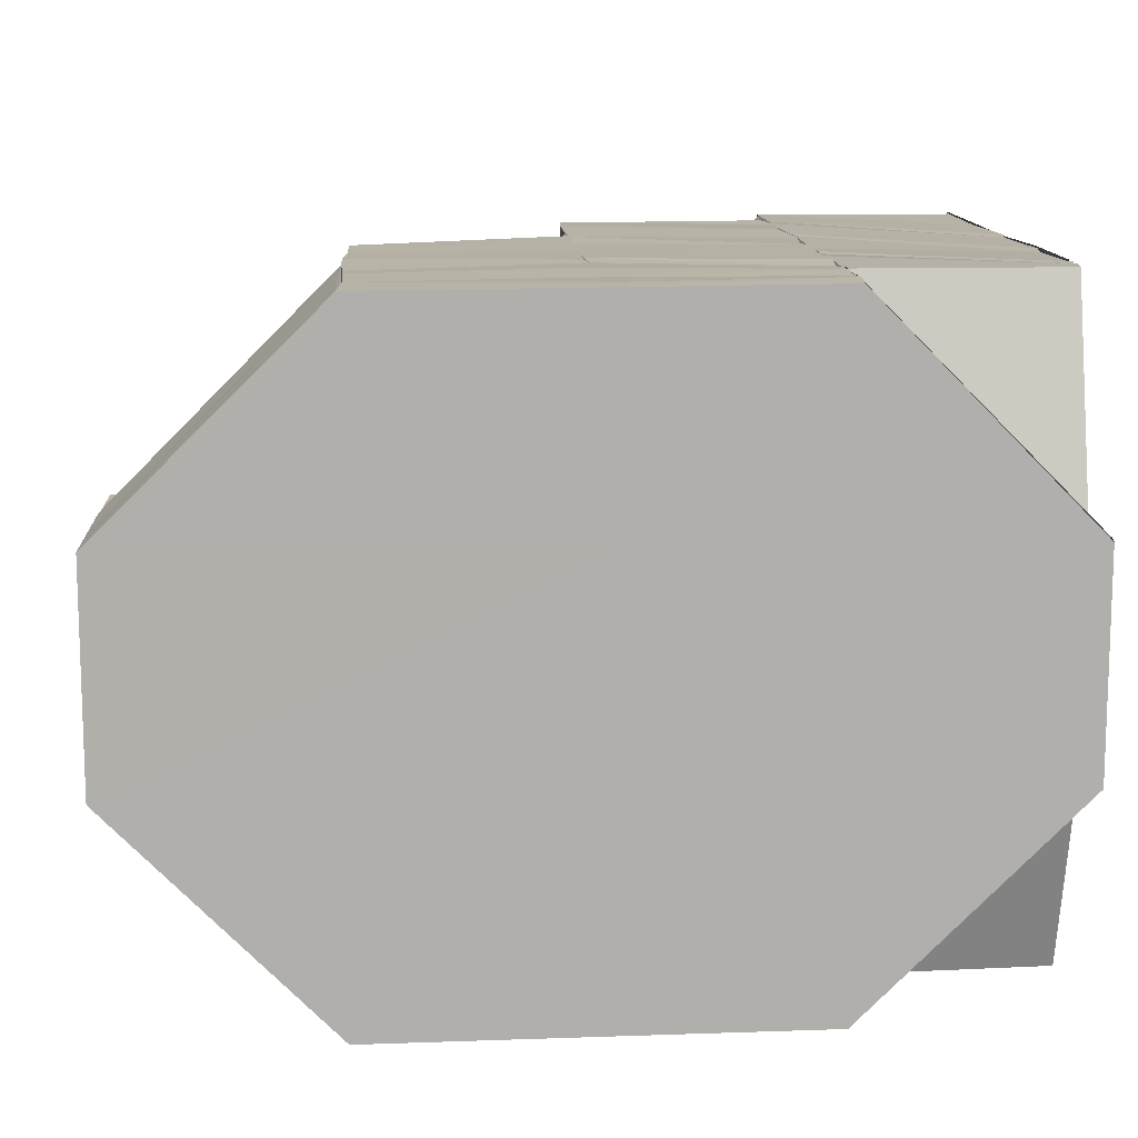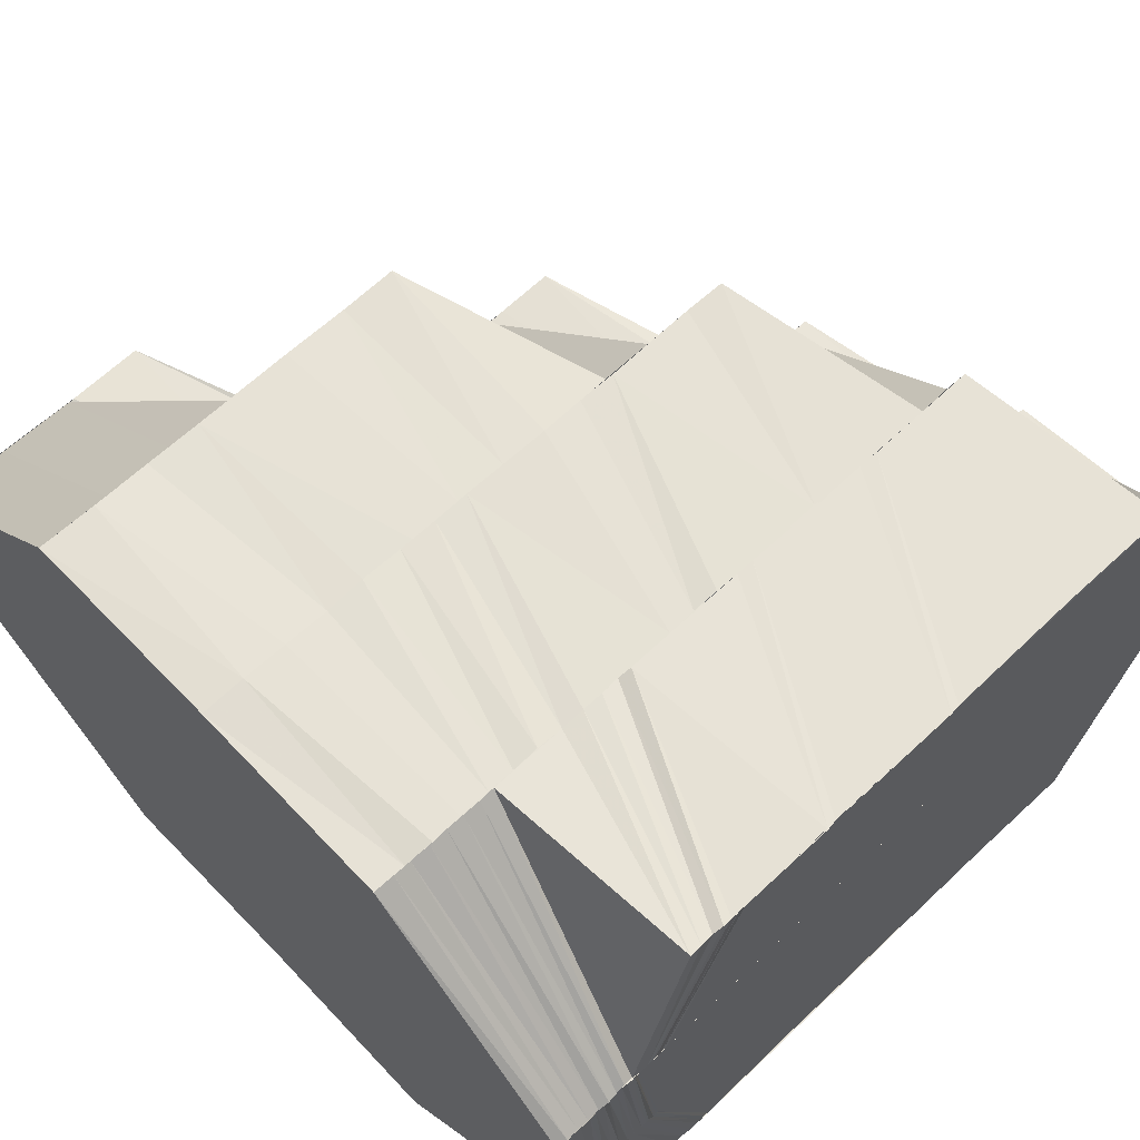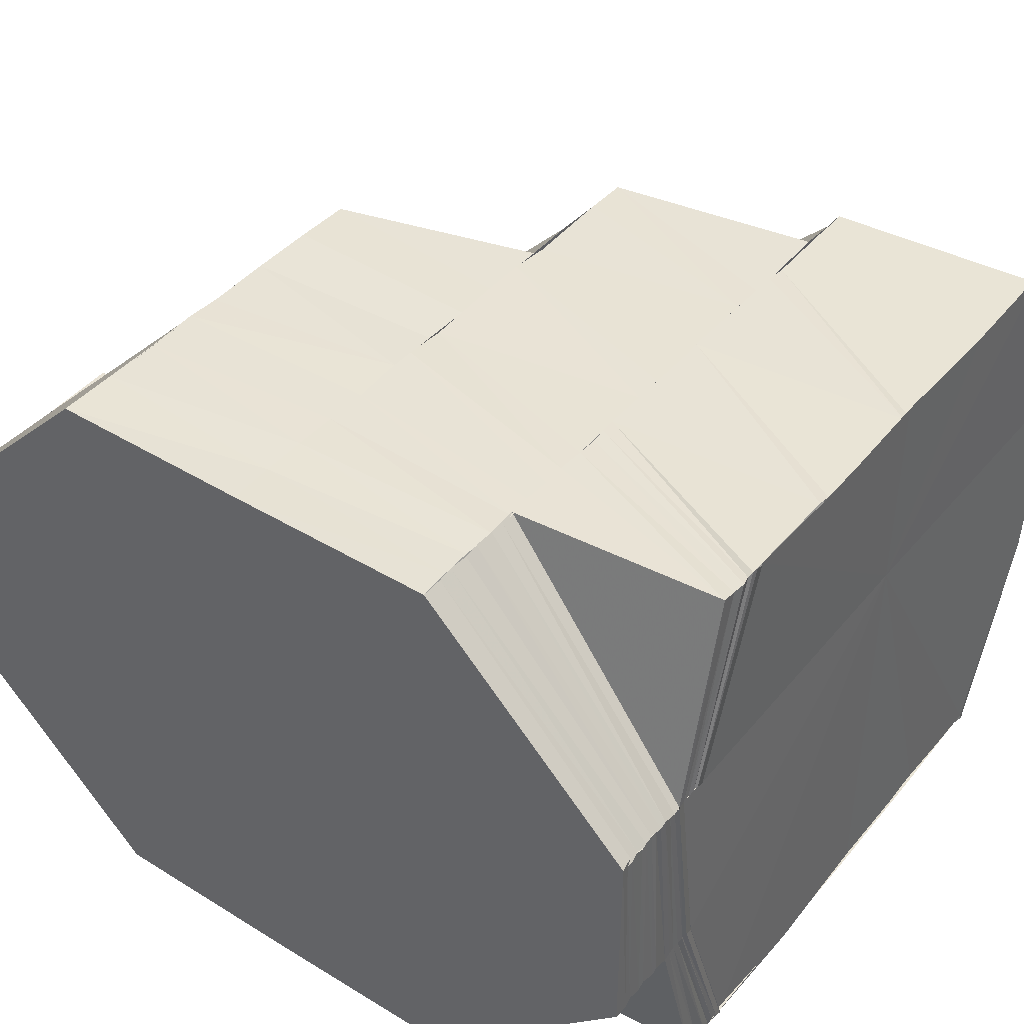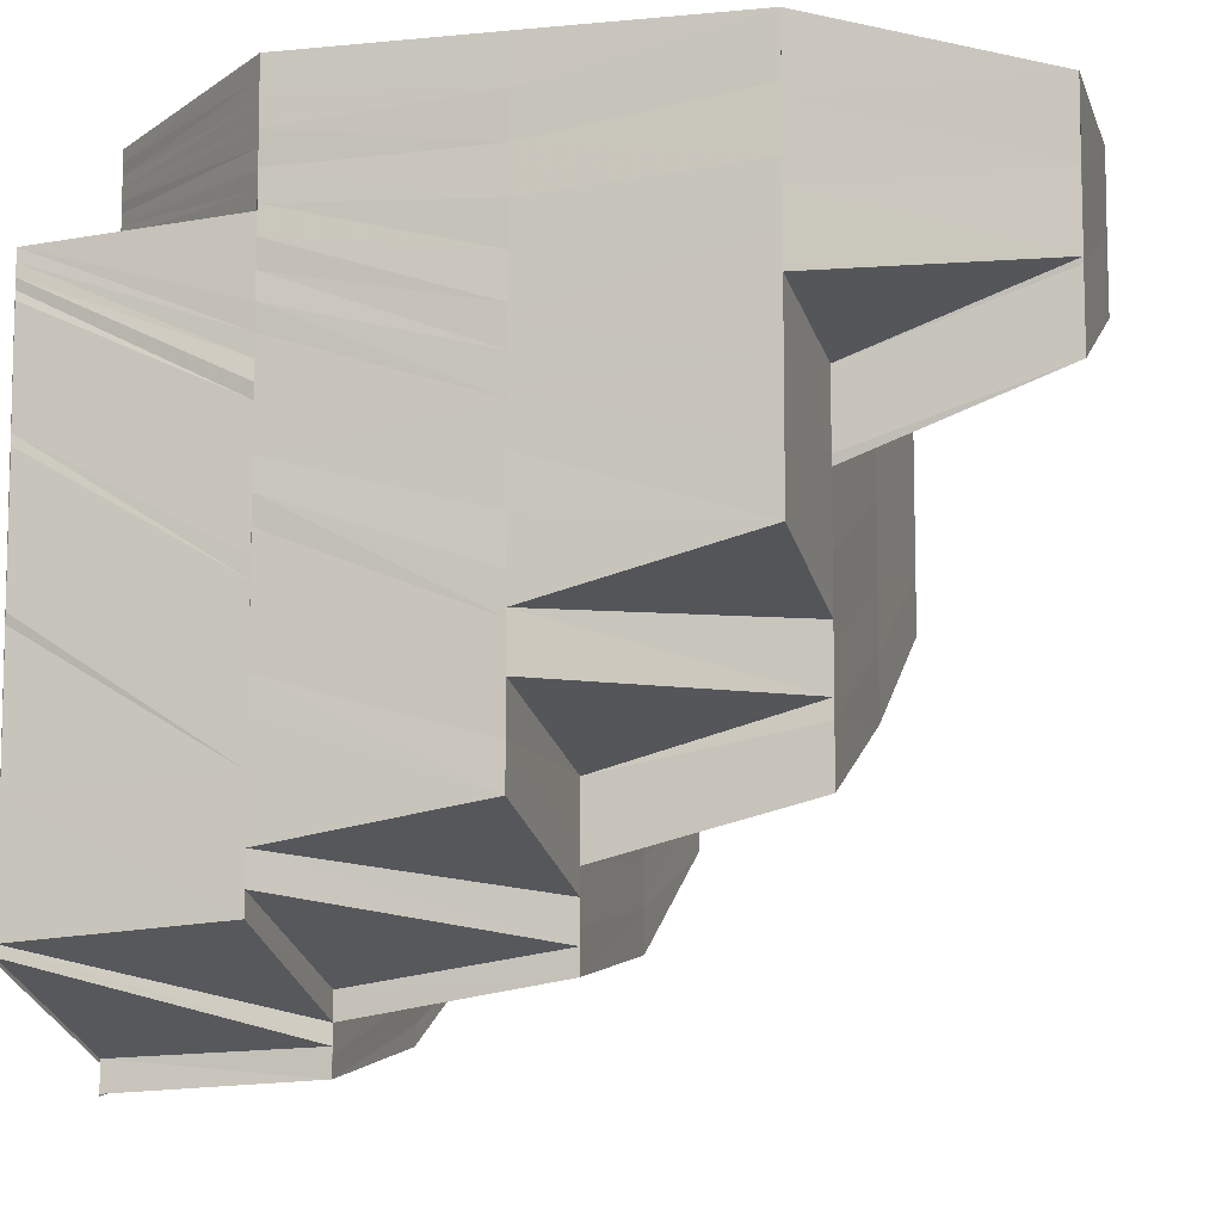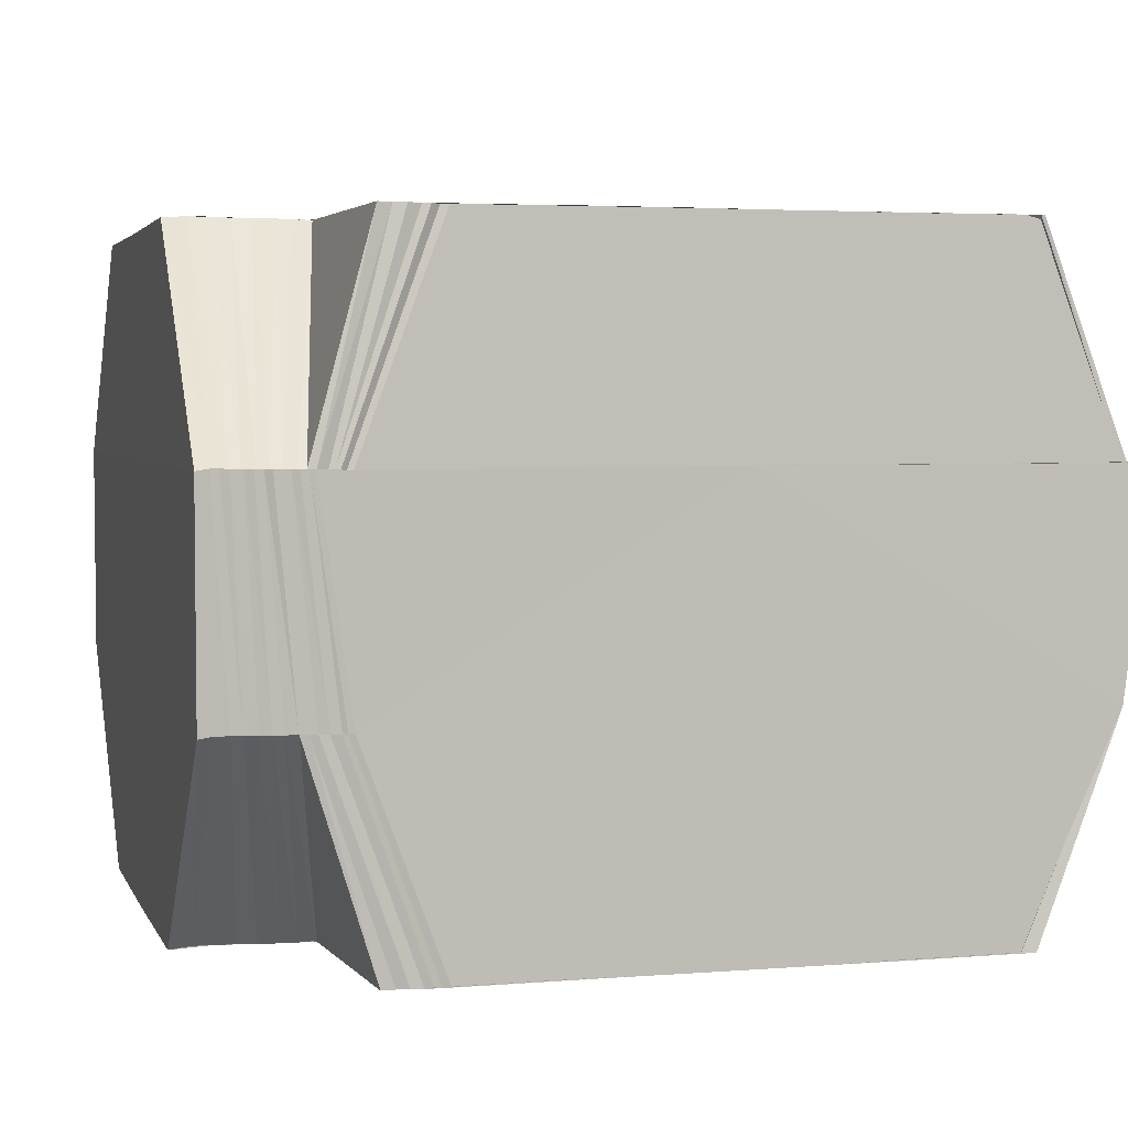
<metadata>
{"format":"obj","ext":"obj","renderer":"f3d","projection":"perspective","resolution":1024,"background":"white","views":[{"elev":12.1,"azim":-3.6,"up":"+Y"},{"elev":63.8,"azim":46.4,"up":"+Y"},{"elev":41.8,"azim":36.2,"up":"+Y"},{"elev":-8.6,"azim":-165.3,"up":"+Z"},{"elev":3.6,"azim":74.7,"up":"+Y"}]}
</metadata>
<code>
o 17583
v 2210 1871 14.21
v 2210 1871 14.2
v 2210 1871 14.21
v 2210 1871 14.21
v 2210 1871 14.2
v 2210 1871 14.2
v 2210 1871 14.21
v 2210 1871 14.2
v 2210 1871 14.2
v 2210 1871 14.2
v 2210 1871 14.2
v 2210 1871 14.2
v 2210 1871 14.19
v 2210 1871 14.19
v 2210 1871 14.2
v 2210 1871 14.2
v 2210 1871 14.19
v 2210 1871 14.19
v 2210 1871 14.2
v 2210 1871 14.19
v 2210 1871 14.2
v 2210 1871 14.19
v 2210 1871 14.19
v 2210 1871 14.19
v 2210 1871 14.2
v 2210 1871 14.2
v 2210 1871 14.2
v 2210 1871 14.2
v 2210 1871 14.2
v 2210 1871 14.2
v 2210 1871 14.2
v 2210 1871 14.2
v 2210 1871 14.2
v 2210 1871 14.19
v 2210 1871 14.2
v 2210 1871 14.2
v 2210 1871 14.2
v 2210 1871 14.21
v 2210 1871 14.21
v 2210 1871 14.21
v 2210 1871 14.21
v 2210 1871 14.21
v 2210 1871 14.21
v 2210 1871 14.21
v 2210 1871 14.21
v 2210 1871 14.21
v 2210 1871 14.21
v 2210 1871 14.21
v 2210 1871 14.21
v 2210 1871 14.21
v 2210 1871 14.2
v 2210 1871 14.21
v 2210 1871 14.2
v 2210 1871 14.2
v 2210 1871 14.2
v 2210 1871 14.2
v 2210 1871 14.2
v 2210 1871 14.2
v 2210 1871 14.2
v 2210 1871 14.2
v 2210 1871 14.2
v 2210 1871 14.2
v 2210 1871 14.2
v 2210 1871 14.2
v 2210 1871 14.2
v 2210 1871 14.19
v 2210 1871 14.19
v 2210 1871 14.19
v 2210 1871 14.19
v 2210 1871 14.19
v 2210 1871 14.19
v 2210 1871 14.18
v 2210 1871 14.18
v 2210 1871 14.18
v 2210 1871 14.18
v 2210 1871 14.18
v 2210 1871 14.18
v 2210 1871 14.18
v 2210 1871 14.18
v 2210 1871 14.18
v 2210 1871 14.18
v 2210 1871 14.18
v 2210 1871 14.18
v 2210 1871 14.17
v 2210 1871 14.18
v 2210 1871 14.18
v 2210 1871 14.17
v 2210 1871 14.17
v 2210 1871 14.17
v 2210 1871 14.17
v 2210 1871 14.17
v 2210 1871 14.17
v 2210 1871 14.17
v 2210 1871 14.17
v 2210 1871 14.18
v 2210 1871 14.17
v 2210 1871 14.18
v 2210 1871 14.17
v 2210 1871 14.17
v 2210 1871 14.18
v 2210 1871 14.18
v 2210 1871 14.18
v 2210 1871 14.18
v 2210 1871 14.18
v 2210 1871 14.18
v 2210 1871 14.19
v 2210 1871 14.18
v 2210 1871 14.18
v 2210 1871 14.18
v 2210 1871 14.18
v 2210 1871 14.18
v 2210 1871 14.18
v 2210 1871 14.18
v 2210 1871 14.19
v 2210 1871 14.19
v 2210 1871 14.19
v 2210 1871 14.19
v 2210 1871 14.19
v 2210 1871 14.19
v 2210 1871 14.18
v 2210 1871 14.19
v 2210 1871 14.2
v 2210 1871 14.19
v 2210 1871 14.19
v 2210 1871 14.19
v 2210 1871 14.19
v 2210 1871 14.19
v 2210 1871 14.19
v 2210 1871 14.19
v 2210 1871 14.19
v 2210 1871 14.19
v 2210 1871 14.19
v 2210 1871 14.2
v 2210 1871 14.2
v 2210 1871 14.2
v 2210 1871 14.2
v 2210 1871 14.2
v 2210 1871 14.2
v 2210 1871 14.19
v 2210 1871 14.2
v 2210 1871 14.2
v 2210 1871 14.2
v 2210 1871 14.2
v 2210 1871 14.2
v 2210 1871 14.19
v 2210 1871 14.2
v 2210 1871 14.2
v 2210 1871 14.2
v 2210 1871 14.21
v 2210 1871 14.21
v 2210 1871 14.21
v 2210 1871 14.2
v 2210 1871 14.21
v 2210 1871 14.21
v 2210 1871 14.21
v 2210 1871 14.21
v 2210 1871 14.2
v 2210 1871 14.21
v 2210 1871 14.21
v 2210 1871 14.2
v 2210 1871 14.21
v 2210 1871 14.21
v 2210 1871 14.2
v 2210 1871 14.2
v 2210 1871 14.2
v 2210 1871 14.2
v 2210 1871 14.2
v 2210 1871 14.2
v 2210 1871 14.2
v 2210 1871 14.2
v 2210 1871 14.19
v 2210 1871 14.2
v 2210 1871 14.19
v 2210 1871 14.19
v 2210 1871 14.19
v 2210 1871 14.19
v 2210 1871 14.18
v 2210 1871 14.18
v 2210 1871 14.17
v 2210 1871 14.18
v 2210 1871 14.17
v 2210 1871 14.17
v 2210 1871 14.17
v 2210 1871 14.17
v 2210 1871 14.17
v 2210 1871 14.18
v 2210 1871 14.21
v 2210 1871 14.21
v 2210 1871 14.21
v 2210 1871 14.21
v 2210 1871 14.2
v 2210 1871 14.21
v 2210 1871 14.21
v 2210 1871 14.21
v 2210 1871 14.21
v 2210 1871 14.2
v 2210 1871 14.21
v 2210 1871 14.21
v 2210 1871 14.2
v 2210 1871 14.21
v 2210 1871 14.2
v 2210 1871 14.2
v 2210 1871 14.21
v 2210 1871 14.2
v 2210 1871 14.2
v 2210 1871 14.2
v 2210 1871 14.2
v 2210 1871 14.2
v 2210 1871 14.2
v 2210 1871 14.2
v 2210 1871 14.2
v 2210 1871 14.2
v 2210 1871 14.2
v 2210 1871 14.2
v 2210 1871 14.2
v 2210 1871 14.2
v 2210 1871 14.2
v 2210 1871 14.19
v 2210 1871 14.2
v 2210 1871 14.2
v 2210 1871 14.19
v 2210 1871 14.2
v 2210 1871 14.2
v 2210 1871 14.2
v 2210 1871 14.2
v 2210 1871 14.2
v 2210 1871 14.2
v 2210 1871 14.2
v 2210 1871 14.2
v 2210 1871 14.2
v 2210 1871 14.2
v 2210 1871 14.2
v 2210 1871 14.2
v 2210 1871 14.2
v 2210 1871 14.2
v 2210 1871 14.2
v 2210 1871 14.2
v 2210 1871 14.2
v 2210 1871 14.2
v 2210 1871 14.2
v 2210 1871 14.2
v 2210 1871 14.2
v 2210 1871 14.2
v 2210 1871 14.2
v 2210 1871 14.2
v 2210 1871 14.2
v 2210 1871 14.2
v 2210 1871 14.2
v 2210 1871 14.2
v 2210 1871 14.2
v 2210 1871 14.2
v 2210 1871 14.2
v 2210 1871 14.2
v 2210 1871 14.2
v 2210 1871 14.2
v 2210 1871 14.2
v 2210 1871 14.2
v 2210 1871 14.2
v 2210 1871 14.19
v 2210 1871 14.2
v 2210 1871 14.2
v 2210 1871 14.2
v 2210 1871 14.2
v 2210 1871 14.19
v 2210 1871 14.2
v 2210 1871 14.2
v 2210 1871 14.2
v 2210 1871 14.2
v 2210 1871 14.19
v 2210 1871 14.2
v 2210 1871 14.19
v 2210 1871 14.2
v 2210 1871 14.2
v 2210 1871 14.2
v 2210 1871 14.2
v 2210 1871 14.19
v 2210 1871 14.19
v 2210 1871 14.19
v 2210 1871 14.18
v 2210 1871 14.18
v 2210 1871 14.19
v 2210 1871 14.18
v 2210 1871 14.17
v 2210 1871 14.17
v 2210 1871 14.18
v 2210 1871 14.17
v 2210 1871 14.17
v 2210 1871 14.17
v 2210 1871 14.17
v 2210 1871 14.17
v 2210 1871 14.18
v 2210 1871 14.18
v 2210 1871 14.17
v 2210 1871 14.17
v 2210 1871 14.17
v 2210 1871 14.17
v 2210 1871 14.17
v 2210 1871 14.17
v 2210 1871 14.17
v 2210 1871 14.17
v 2210 1871 14.17
v 2210 1871 14.17
v 2210 1871 14.17
v 2210 1871 14.17
v 2210 1871 14.17
v 2210 1871 14.17
v 2210 1871 14.17
v 2210 1871 14.17
v 2210 1871 14.17
v 2210 1871 14.17
v 2210 1871 14.17
v 2210 1871 14.17
v 2210 1871 14.19
v 2210 1871 14.18
v 2210 1871 14.19
v 2210 1871 14.19
v 2210 1871 14.2
v 2210 1871 14.2
v 2210 1871 14.19
v 2210 1871 14.19
v 2210 1871 14.18
v 2210 1871 14.17
v 2210 1871 14.17
v 2210 1871 14.17
v 2210 1871 14.17
v 2210 1871 14.17
v 2210 1871 14.17
v 2210 1871 14.17
v 2210 1871 14.17
v 2210 1871 14.2
v 2210 1871 14.2
v 2210 1871 14.2
v 2210 1871 14.2
v 2210 1871 14.2
v 2210 1871 14.2
v 2210 1871 14.2
v 2210 1871 14.19
v 2210 1871 14.19
v 2210 1871 14.19
v 2210 1871 14.19
v 2210 1871 14.19
v 2210 1871 14.19
v 2210 1871 14.19
v 2210 1871 14.19
v 2210 1871 14.19
v 2210 1871 14.18
v 2210 1871 14.18
v 2210 1871 14.18
v 2210 1871 14.18
v 2210 1871 14.18
v 2210 1871 14.18
v 2210 1871 14.18
v 2210 1871 14.18
v 2210 1871 14.18
v 2210 1871 14.18
v 2210 1871 14.19
v 2210 1871 14.19
v 2210 1871 14.19
v 2210 1871 14.18
v 2210 1871 14.18
v 2210 1871 14.17
v 2210 1871 14.17
v 2210 1871 14.17
v 2210 1871 14.17
v 2210 1871 14.17
v 2210 1871 14.17
v 2210 1871 14.17
v 2210 1871 14.17
v 2210 1871 14.17
v 2210 1871 14.21
v 2210 1871 14.21
v 2210 1871 14.21
v 2210 1871 14.21
v 2210 1871 14.21
v 2210 1871 14.21
v 2210 1871 14.21
v 2210 1871 14.21
v 2210 1871 14.21
v 2210 1871 14.21
v 2210 1871 14.21
f 1 2 3
f 4 5 1
f 5 6 7
f 5 8 6
f 8 9 6
f 8 10 9
f 10 11 12
f 13 14 11
f 15 16 10
f 16 17 13
f 16 18 19
f 17 20 18
f 21 16 15
f 22 23 20
f 17 22 24
f 25 21 15
f 25 15 26
f 27 21 25
f 27 28 21
f 28 29 21
f 30 27 25
f 28 31 29
f 31 32 29
f 31 33 32
f 33 34 32
f 30 25 35
f 35 25 26
f 36 30 35
f 35 26 37
f 36 35 38
f 38 35 37
f 38 37 39
f 40 36 38
f 40 38 41
f 42 38 4
f 43 40 42
f 44 45 43
f 45 46 47
f 45 48 46
f 48 49 46
f 48 50 49
f 50 51 49
f 50 52 51
f 52 53 51
f 52 54 53
f 54 55 53
f 54 56 55
f 56 57 55
f 56 58 57
f 58 59 57
f 58 60 59
f 61 62 59
f 59 63 33
f 63 64 33
f 62 65 64
f 33 64 34
f 64 66 34
f 34 66 67
f 66 68 67
f 66 69 68
f 69 70 68
f 69 71 70
f 71 72 70
f 70 72 73
f 72 74 75
f 73 76 77
f 72 78 79
f 78 80 79
f 81 80 82
f 80 83 84
f 80 84 85
f 86 87 84
f 87 88 89
f 90 88 91
f 84 92 93
f 94 93 95
f 95 96 97
f 98 99 95
f 94 95 100
f 101 94 100
f 100 95 102
f 95 103 102
f 100 102 104
f 101 100 105
f 105 100 104
f 105 104 106
f 107 108 105
f 109 105 106
f 110 107 109
f 111 105 109
f 112 113 111
f 109 106 114
f 114 106 115
f 114 115 116
f 117 109 114
f 118 119 116
f 120 109 117
f 121 118 122
f 123 116 122
f 124 120 117
f 125 117 123
f 124 117 125
f 117 126 127
f 125 127 128
f 129 124 125
f 129 125 130
f 131 129 130
f 130 125 132
f 132 122 133
f 130 132 134
f 131 130 135
f 135 130 134
f 135 134 136
f 133 122 137
f 138 139 135
f 140 135 136
f 141 138 140
f 142 135 140
f 140 136 143
f 144 145 142
f 146 144 147
f 147 140 148
f 148 140 143
f 148 143 149
f 2 147 148
f 2 148 150
f 3 148 151
f 151 152 153
f 152 154 155
f 153 154 156
f 152 157 154
f 156 158 159
f 157 160 154
f 157 133 160
f 133 137 160
f 154 160 161
f 154 161 162
f 160 163 161
f 160 137 163
f 137 164 163
f 137 165 164
f 165 166 164
f 165 167 166
f 167 168 166
f 167 169 168
f 169 170 168
f 169 171 170
f 171 172 170
f 171 173 172
f 174 173 171
f 174 175 173
f 175 176 173
f 175 177 176
f 103 177 175
f 103 178 177
f 179 178 180
f 181 182 179
f 182 183 184
f 184 185 186
f 158 187 188
f 158 189 187
f 159 187 44
f 189 190 187
f 189 191 190
f 187 190 192
f 187 192 193
f 190 194 192
f 191 195 190
f 190 195 194
f 191 196 195
f 195 197 194
f 196 198 195
f 195 198 197
f 196 199 198
f 198 200 197
f 199 201 198
f 198 201 200
f 199 202 201
f 201 203 200
f 202 204 201
f 201 204 203
f 202 205 204
f 204 206 203
f 204 207 206
f 205 207 204
f 207 208 206
f 205 209 210
f 207 211 208
f 212 213 205
f 212 214 213
f 214 215 209
f 211 56 208
f 216 211 217
f 218 219 215
f 214 218 220
f 221 222 219
f 218 221 223
f 220 224 211
f 211 224 56
f 225 226 211
f 226 227 224
f 224 228 56
f 223 229 224
f 224 229 228
f 227 230 229
f 229 231 228
f 229 232 231
f 232 233 231
f 234 232 229
f 234 235 232
f 232 236 233
f 235 236 232
f 236 237 233
f 235 238 236
f 236 239 237
f 238 239 236
f 239 240 237
f 238 241 239
f 239 242 240
f 241 242 239
f 241 243 242
f 242 244 240
f 242 245 246
f 247 244 248
f 244 249 250
f 251 252 249
f 244 251 253
f 253 254 64
f 65 255 254
f 256 257 252
f 251 256 258
f 258 259 254
f 255 260 259
f 261 262 257
f 256 261 263
f 263 264 259
f 260 265 264
f 261 266 267
f 266 268 267
f 267 269 264
f 266 270 268
f 264 269 271
f 270 272 268
f 270 273 272
f 270 274 275
f 269 276 271
f 269 277 276
f 277 278 276
f 276 278 279
f 278 280 279
f 278 281 280
f 281 282 280
f 280 282 283
f 282 284 283
f 285 283 286
f 287 284 288
f 288 289 290
f 290 291 292
f 284 293 294
f 284 294 295
f 296 297 294
f 294 298 299
f 298 300 301
f 289 299 302
f 289 302 303
f 303 302 291
f 302 304 291
f 305 306 302
f 302 307 308
f 309 310 298
f 311 309 312
f 309 310 313
f 314 309 313
f 315 314 313
f 316 315 313
f 273 316 313
f 317 318 313
f 319 243 313
f 320 319 313
f 321 320 313
f 322 321 313
f 323 322 313
f 323 322 324
f 325 323 324
f 326 323 325
f 326 323 313
f 327 324 328
f 329 326 327
f 330 331 313
f 332 330 313
f 332 330 242
f 333 334 335
f 336 337 333
f 338 339 334
f 337 340 338
f 340 341 342
f 24 342 338
f 343 344 342
f 343 345 344
f 67 345 343
f 22 67 343
f 345 346 344
f 345 347 346
f 347 348 346
f 346 348 120
f 347 73 348
f 348 349 350
f 351 352 349
f 353 354 351
f 355 353 351
f 356 357 221
f 221 357 234
f 356 358 357
f 359 358 356
f 359 360 358
f 361 360 359
f 304 361 359
f 362 361 363
f 364 365 362
f 365 366 367
f 367 368 369
f 370 371 372
f 371 373 372
f 374 370 372
f 373 375 372
f 376 374 372
f 375 377 372
f 378 376 372
f 377 379 372
f 380 378 372
f 379 380 372

</code>
